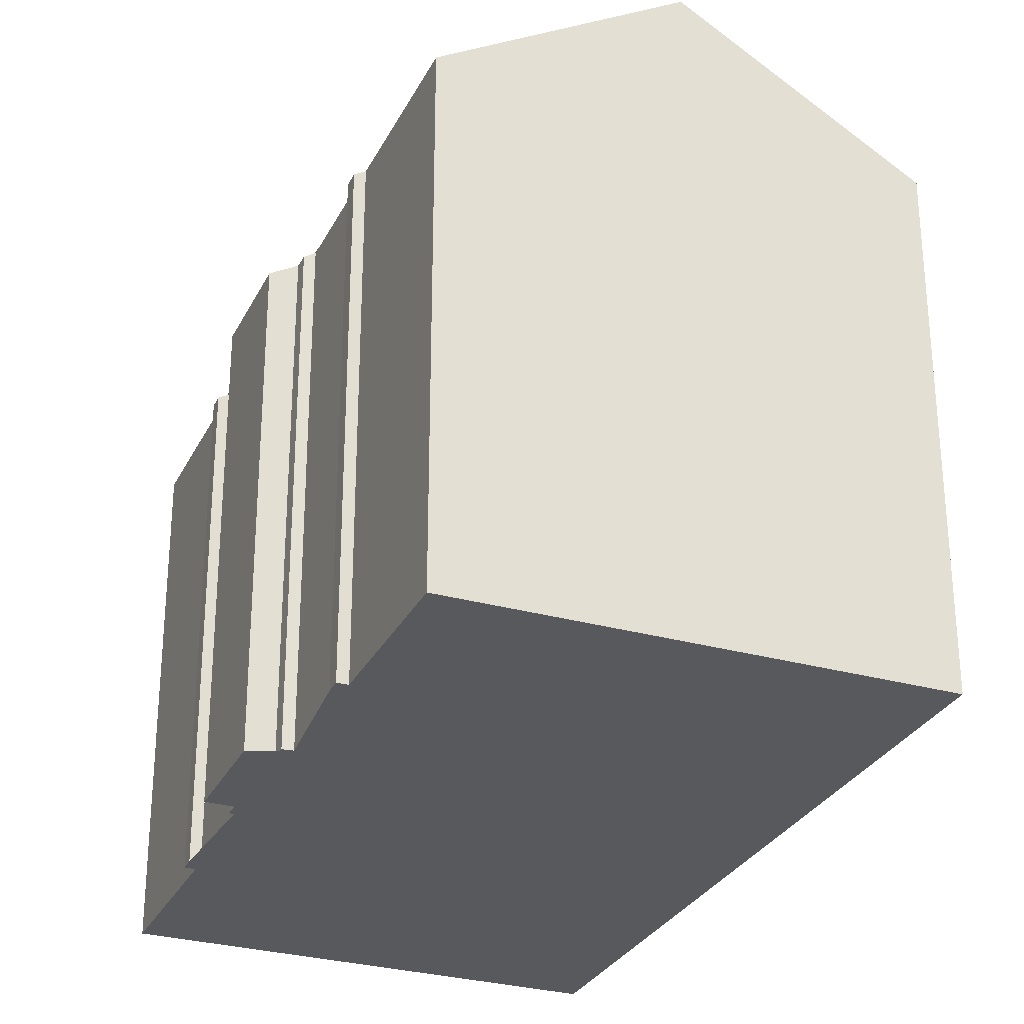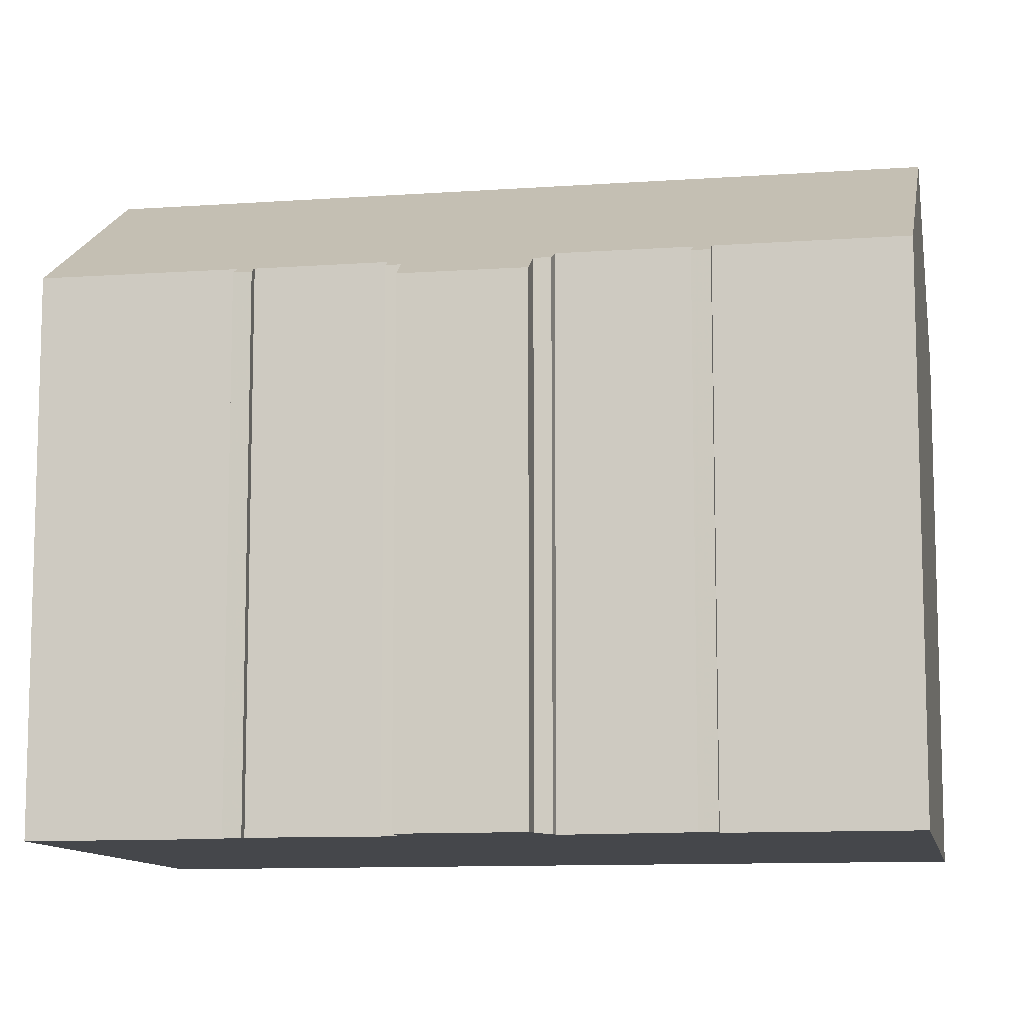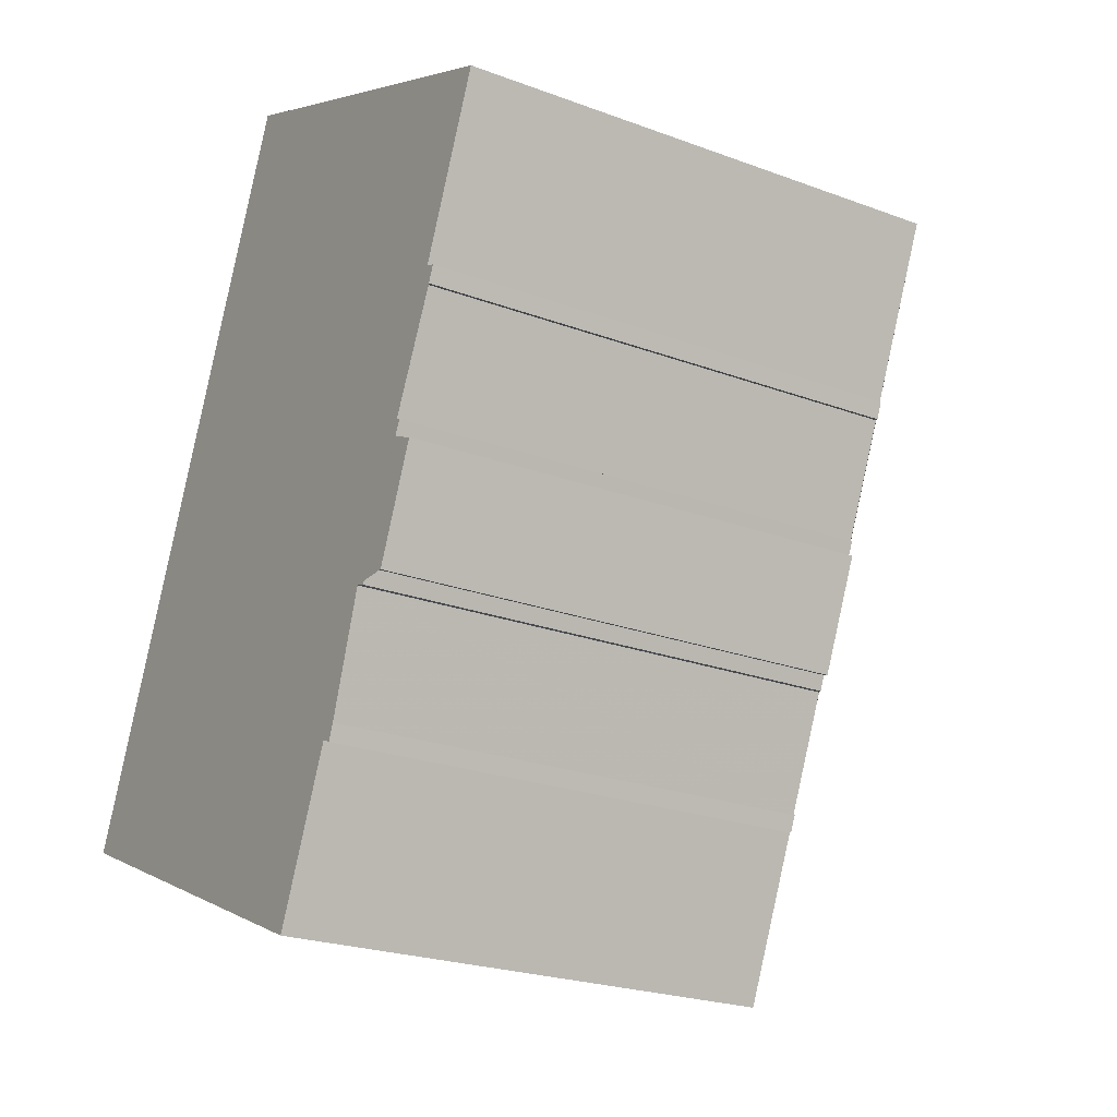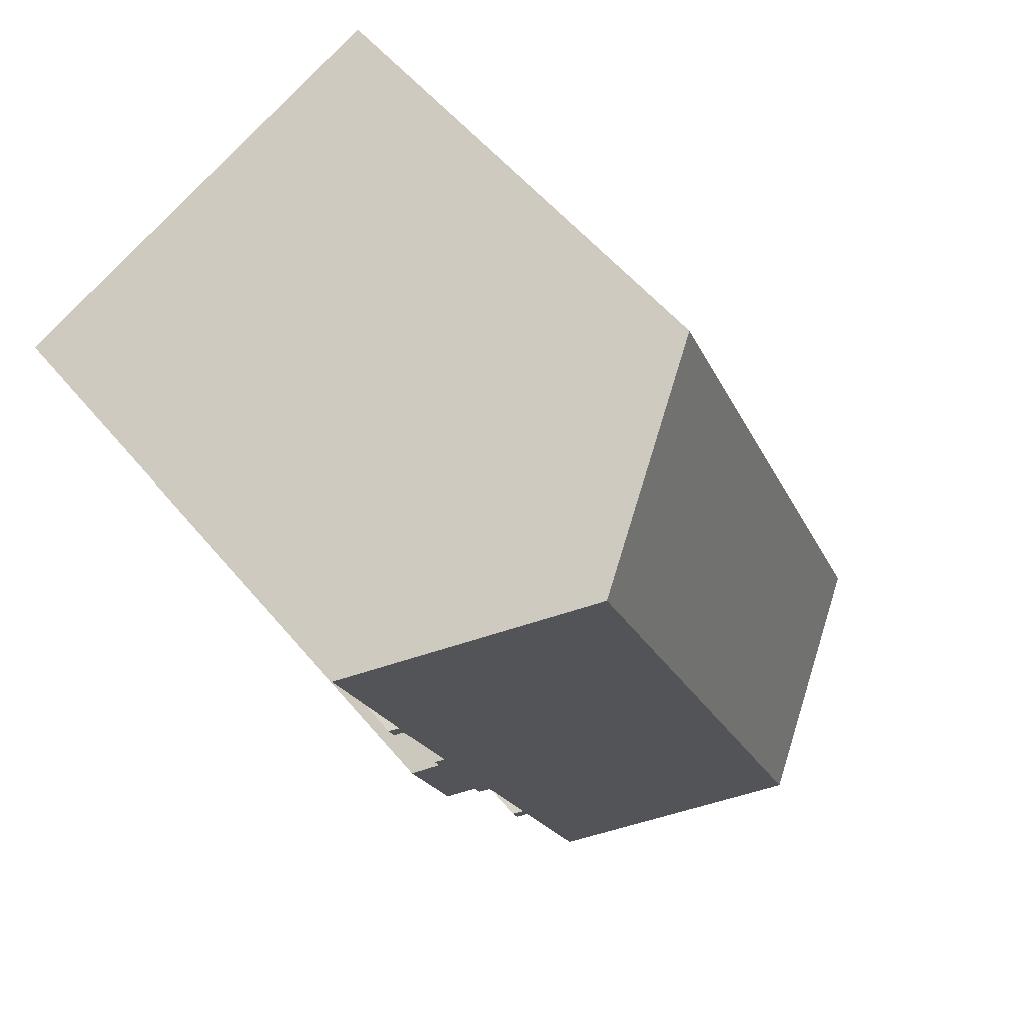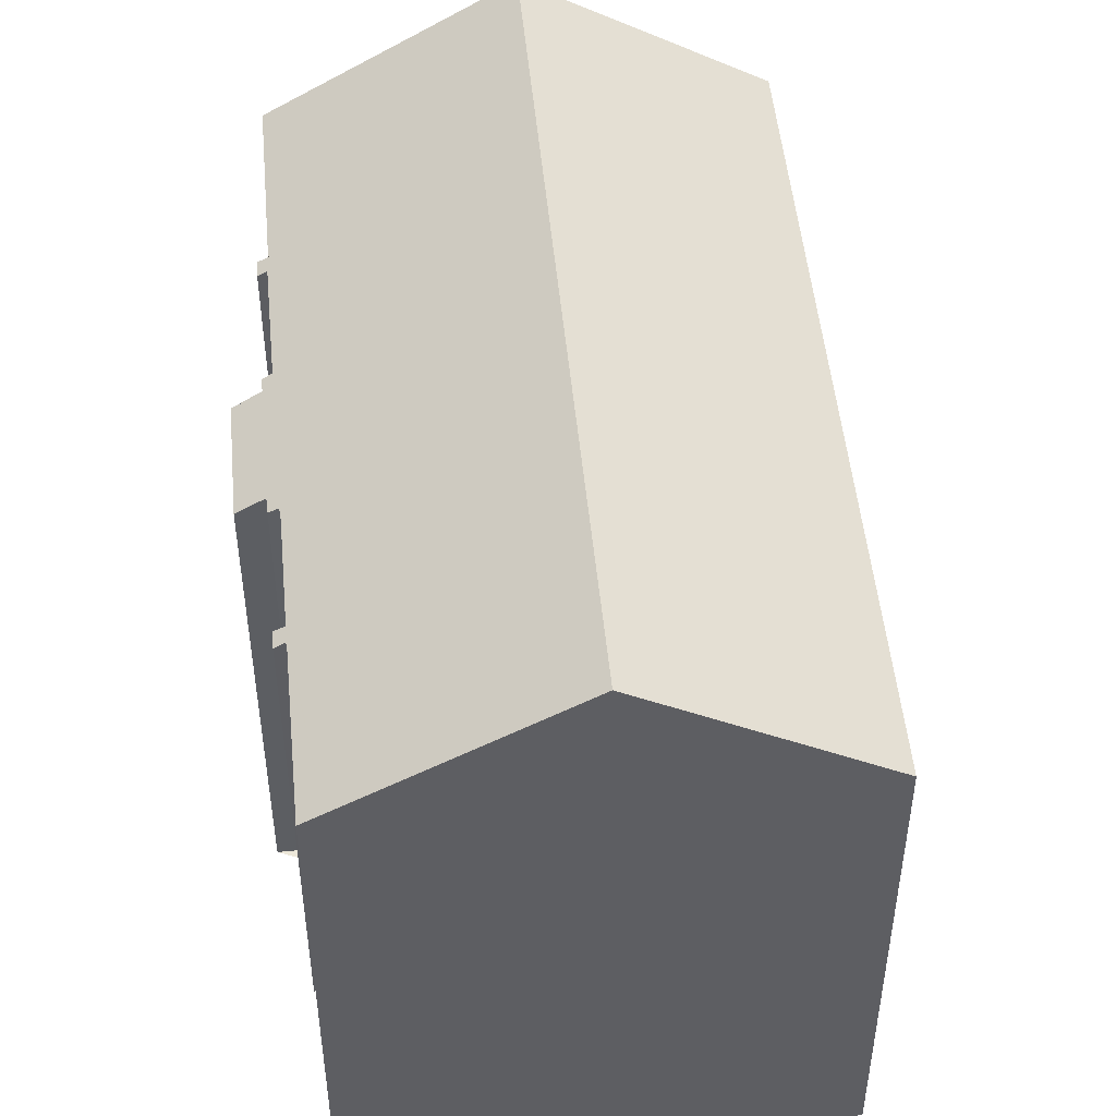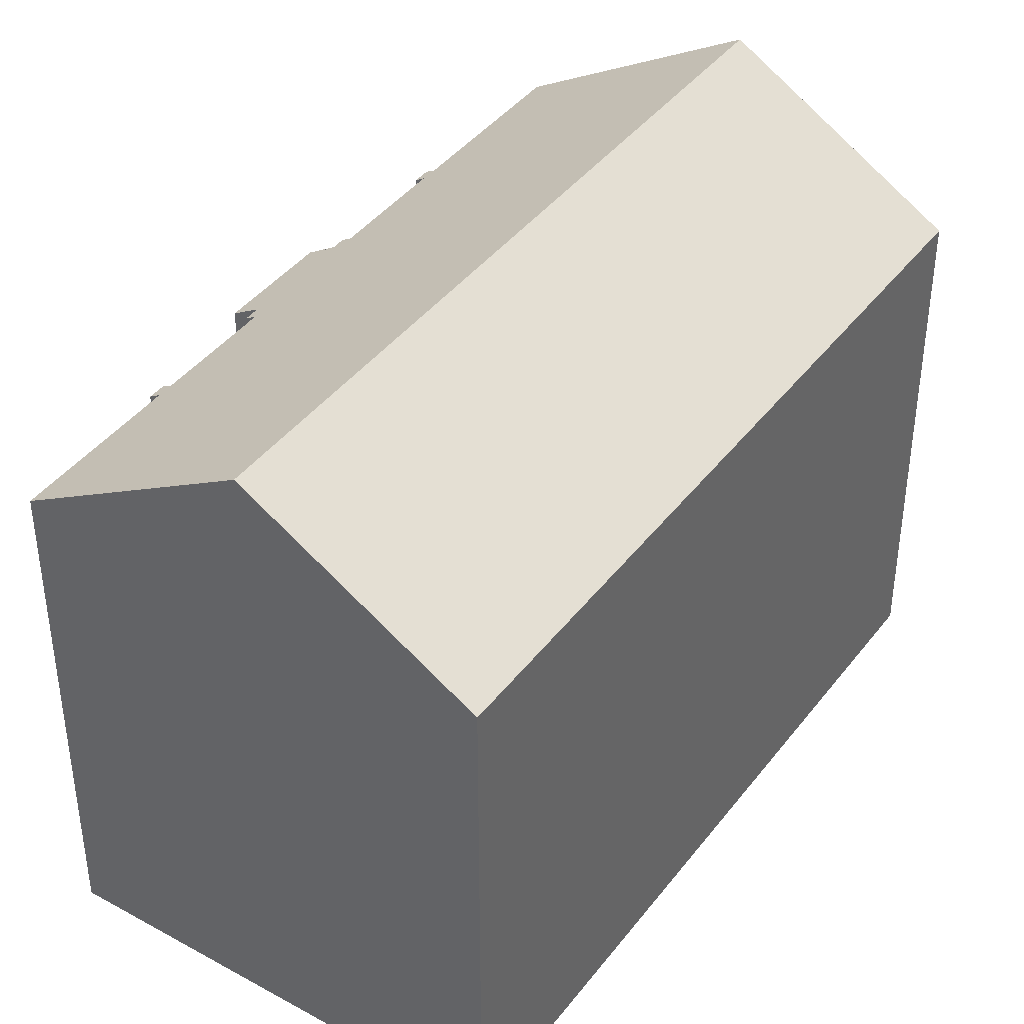
<metadata>
{"format":"obj","ext":"obj","renderer":"f3d","projection":"perspective","resolution":1024,"background":"white","views":[{"elev":-29.3,"azim":0.6,"up":"+Z"},{"elev":-10.6,"azim":-56.4,"up":"+Z"},{"elev":-23.3,"azim":-122.2,"up":"+Y"},{"elev":55.4,"azim":-39.1,"up":"+Y"},{"elev":50.0,"azim":17.6,"up":"+Z"},{"elev":41.3,"azim":57.0,"up":"+Z"}]}
</metadata>
<code>
v -1529 -1269 9.861
v -1530 -1267 9.868
v -1530 -1267 9.745
v -1530 -1267 9.743
v -1531 -1267 9.43
v -1532 -1265 9.44
v -1531 -1265 9.753
v -1531 -1265 9.751
v -1531 -1265 9.881
v -1532 -1262 9.883
v -1532 -1262 9.758
v -1532 -1262 9.763
v -1532 -1262 9.881
v -1534 -1259 9.893
v -1528 -1273 9.861
v -1529 -1270 9.863
v -1529 -1270 9.737
v -1529 -1270 9.742
v -1525 -1255 9.906
v -1519 -1269 9.861
v -1523 -1271 12.48
v -1529 -1257 12.53
v -1529 -1270 9.855
v -1529 -1269 9.855
v -1530 -1267 9.857
v -1531 -1265 9.859
v -1532 -1262 9.861
v -1532 -1262 9.861
v -1529 -1257 12.53
v -1523 -1271 12.48
v -1529 -1257 12.53
v -1529 -1257 12.53
v -1534 -1259 9.893
v -1525 -1255 9.906
v -1527 -1263 12.51
v -1527 -1263 12.51
v -1531 -1265 9.859
v -1531 -1265 9.753
v -1523 -1261 9.887
v -1523 -1271 12.48
v -1523 -1271 12.48
v -1527 -1273 10.1
v -1519 -1269 9.861
v -1519 -1269 9.889
v -1519 -1269 9.889
v -1525 -1255 9.934
v -1525 -1255 9.934
v -1523 -1261 9.914
v -1530 -1267 9.868
v -1529 -1269 9.861
v -1529 -1269 0
v -1530 -1267 0
v -1530 -1267 9.857
v -1530 -1267 9.868
v -1530 -1267 0
v -1530 -1267 -1.776e-15
v -1530 -1267 9.743
v -1530 -1267 9.745
v -1530 -1267 0
v -1530 -1267 0
v -1531 -1267 9.43
v -1530 -1267 9.743
v -1530 -1267 0
v -1531 -1267 0
v -1532 -1265 9.44
v -1531 -1267 9.43
v -1531 -1267 0
v -1532 -1265 0
v -1531 -1265 9.753
v -1532 -1265 9.44
v -1532 -1265 0
v -1531 -1265 0
v -1531 -1265 9.753
v -1531 -1265 9.753
v -1531 -1265 0
v -1531 -1265 0
v -1531 -1265 9.859
v -1531 -1265 9.751
v -1531 -1265 0
v -1531 -1265 0
v -1532 -1262 9.883
v -1531 -1265 9.881
v -1531 -1265 1.776e-15
v -1532 -1262 0
v -1532 -1262 9.861
v -1532 -1262 9.883
v -1532 -1262 0
v -1532 -1262 0
v -1532 -1262 9.763
v -1532 -1262 9.758
v -1532 -1262 0
v -1532 -1262 0
v -1532 -1262 9.861
v -1532 -1262 9.763
v -1532 -1262 0
v -1532 -1262 0
v -1534 -1259 9.893
v -1532 -1262 9.881
v -1532 -1262 0
v -1534 -1259 0
v -1529 -1257 12.53
v -1534 -1259 9.893
v -1534 -1259 1.776e-15
v -1529 -1257 0
v -1529 -1270 9.863
v -1528 -1273 9.861
v -1528 -1273 0
v -1529 -1270 0
v -1529 -1270 9.855
v -1529 -1270 9.863
v -1529 -1270 0
v -1529 -1270 0
v -1529 -1270 9.742
v -1529 -1270 9.737
v -1529 -1270 0
v -1529 -1270 0
v -1529 -1269 9.855
v -1529 -1270 9.742
v -1529 -1270 0
v -1529 -1269 0
v -1525 -1255 9.906
v -1525 -1255 9.906
v -1525 -1255 -1.776e-15
v -1525 -1255 0
v -1519 -1269 9.889
v -1519 -1269 9.861
v -1519 -1269 0
v -1519 -1269 0
v -1527 -1273 10.1
v -1523 -1271 12.48
v -1523 -1271 0
v -1527 -1273 0
v -1529 -1270 9.737
v -1529 -1270 9.855
v -1529 -1270 0
v -1529 -1270 0
v -1529 -1269 9.861
v -1529 -1269 9.855
v -1529 -1269 0
v -1529 -1269 0
v -1530 -1267 9.745
v -1530 -1267 9.857
v -1530 -1267 -1.776e-15
v -1530 -1267 0
v -1531 -1265 9.881
v -1531 -1265 9.859
v -1531 -1265 0
v -1531 -1265 1.776e-15
v -1532 -1262 9.758
v -1532 -1262 9.861
v -1532 -1262 0
v -1532 -1262 0
v -1532 -1262 9.881
v -1532 -1262 9.861
v -1532 -1262 0
v -1532 -1262 0
v -1525 -1255 9.934
v -1529 -1257 12.53
v -1529 -1257 0
v -1525 -1255 0
v -1534 -1259 9.893
v -1534 -1259 9.893
v -1534 -1259 0
v -1534 -1259 1.776e-15
v -1523 -1261 9.887
v -1525 -1255 9.906
v -1525 -1255 0
v -1523 -1261 0
v -1531 -1265 9.751
v -1531 -1265 9.753
v -1531 -1265 0
v -1531 -1265 0
v -1519 -1269 9.861
v -1523 -1261 9.887
v -1523 -1261 0
v -1519 -1269 0
v -1528 -1273 9.861
v -1527 -1273 10.1
v -1527 -1273 0
v -1528 -1273 0
v -1519 -1269 9.861
v -1519 -1269 9.861
v -1519 -1269 0
v -1519 -1269 0
v -1523 -1271 12.48
v -1519 -1269 9.889
v -1519 -1269 0
v -1523 -1271 0
v -1525 -1255 9.906
v -1525 -1255 9.934
v -1525 -1255 0
v -1525 -1255 -1.776e-15
v -1529 -1269 0
v -1530 -1267 0
v -1530 -1267 0
v -1530 -1267 0
v -1531 -1267 0
v -1532 -1265 0
v -1531 -1265 0
v -1531 -1265 0
v -1531 -1265 0
v -1532 -1262 0
v -1532 -1262 0
v -1532 -1262 0
v -1532 -1262 0
v -1534 -1259 0
v -1525 -1255 0
v -1519 -1269 0
v -1528 -1273 0
v -1529 -1270 0
v -1529 -1270 0
v -1529 -1270 0
f 40 21 42
f 23 17 18 24
f 37 25 3 4 5 6 7 38
f 27 11 12 28
f 45 30 41 44
f 33 14 22 31
f 47 32 29 46
f 37 26 9 10 27 28 13 33 31 35
f 38 8 26 37
f 48 36 32 47
f 42 15 16 23 24 1 2 25 37 35 40
f 44 41 36 48
f 44 43 20 45
f 46 19 34 47
f 47 34 39 48
f 48 39 43 44
f 50 51 52 49
f 54 55 56 53
f 58 59 60 57
f 62 63 64 61
f 66 67 68 65
f 70 71 72 69
f 74 75 76 73
f 78 79 80 77
f 82 83 84 81
f 86 87 88 85
f 90 91 92 89
f 94 95 96 93
f 98 99 100 97
f 102 103 104 101
f 106 107 108 105
f 110 111 112 109
f 114 115 116 113
f 118 119 120 117
f 122 123 124 121
f 126 127 128 125
f 130 131 132 129
f 134 135 136 133
f 138 139 140 137
f 142 143 144 141
f 146 147 148 145
f 150 151 152 149
f 154 155 156 153
f 158 159 160 157
f 162 163 164 161
f 166 167 168 165
f 170 171 172 169
f 174 175 176 173
f 178 179 180 177
f 182 183 184 181
f 186 187 188 185
f 190 191 192 189
f 194 195 196 197 198 199 200 201 202 203 204 205 206 207 208 209 210 211 212 193

</code>
